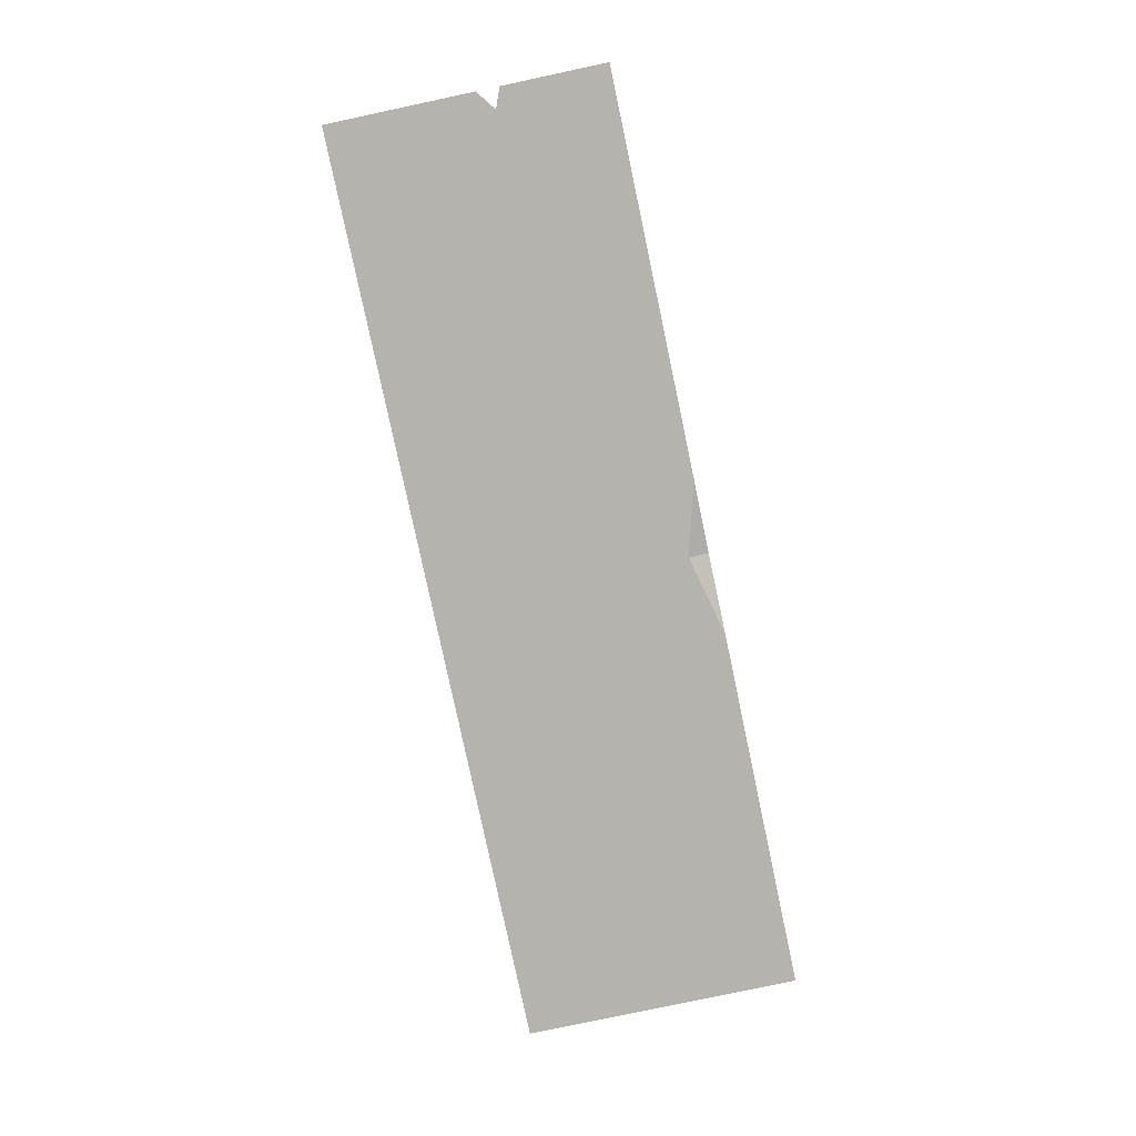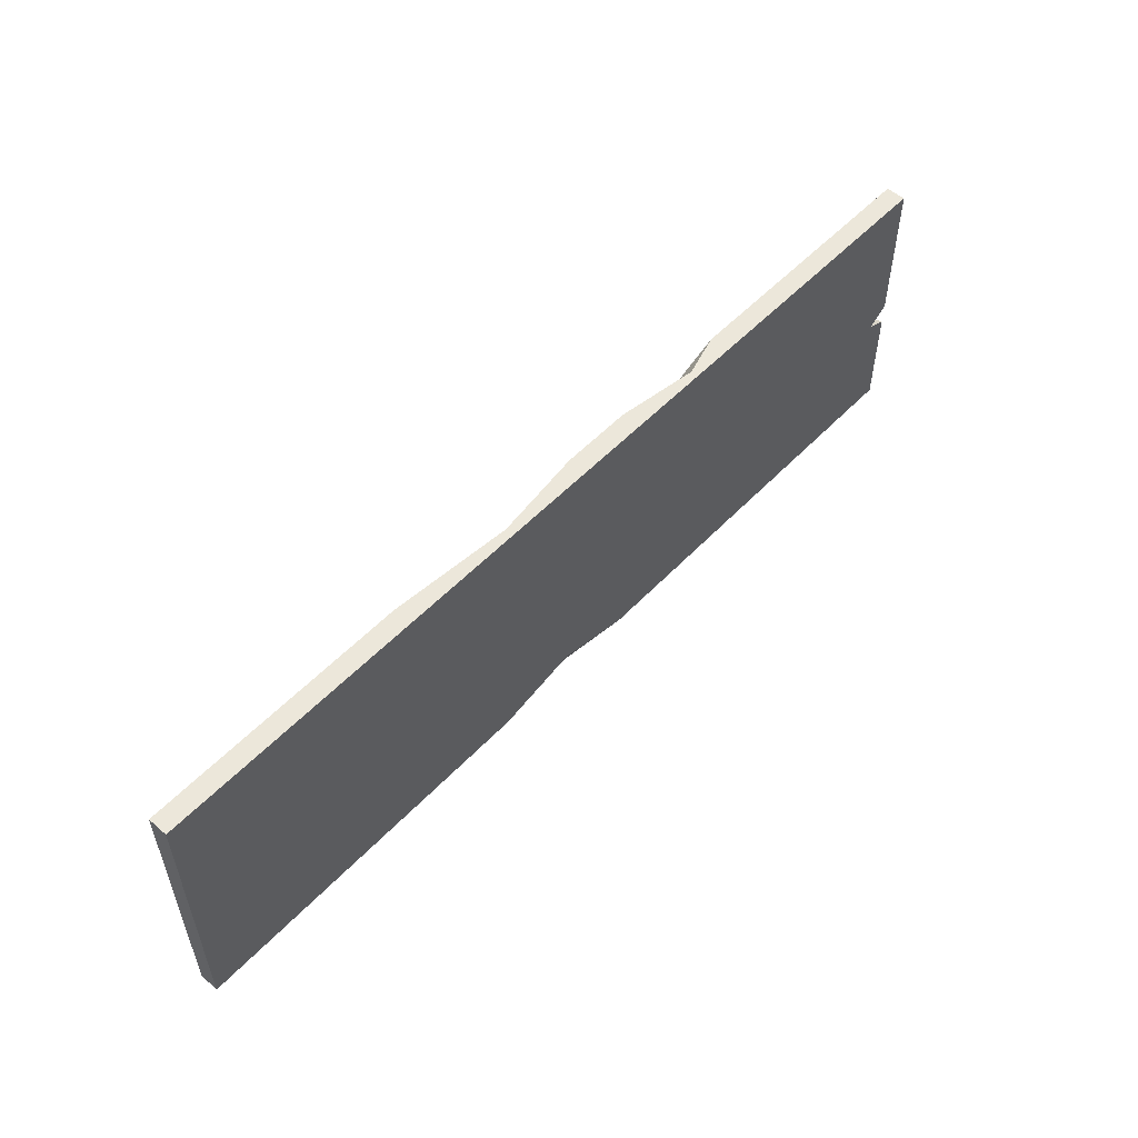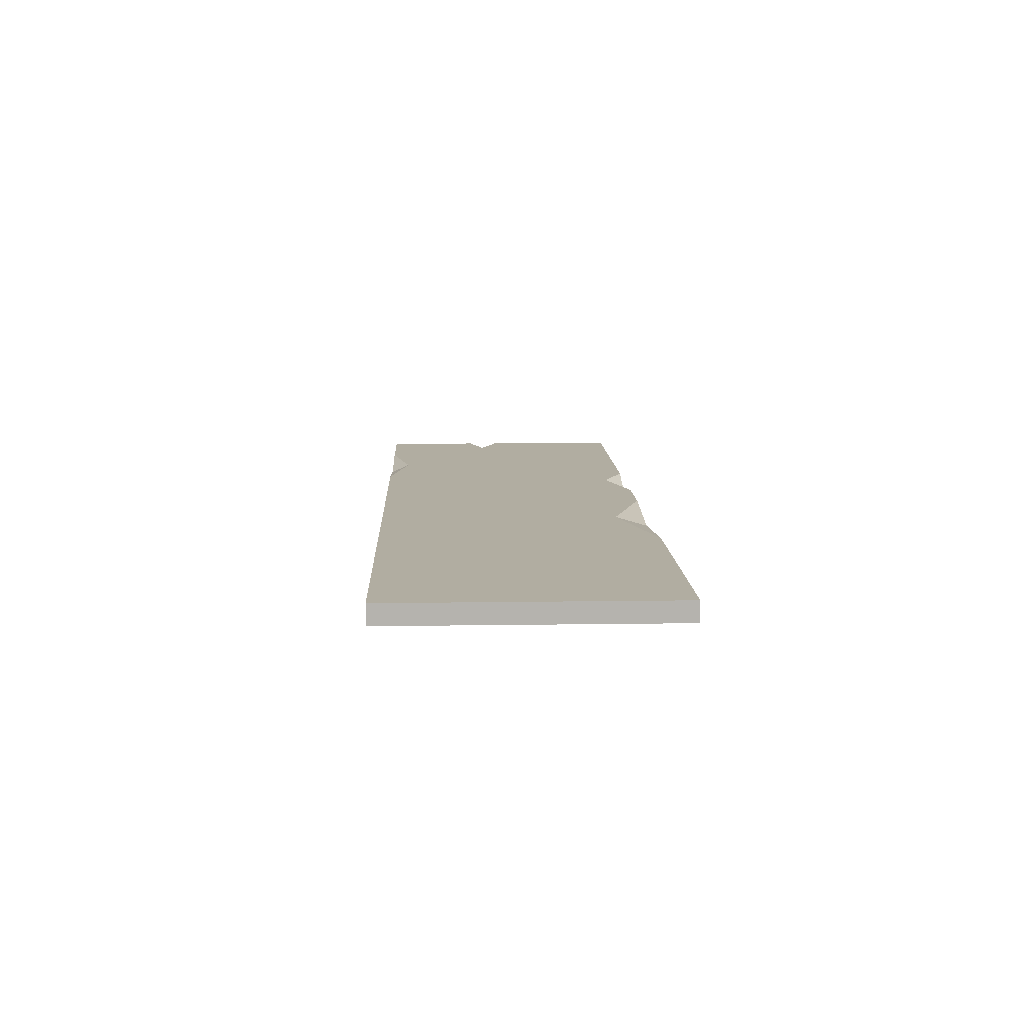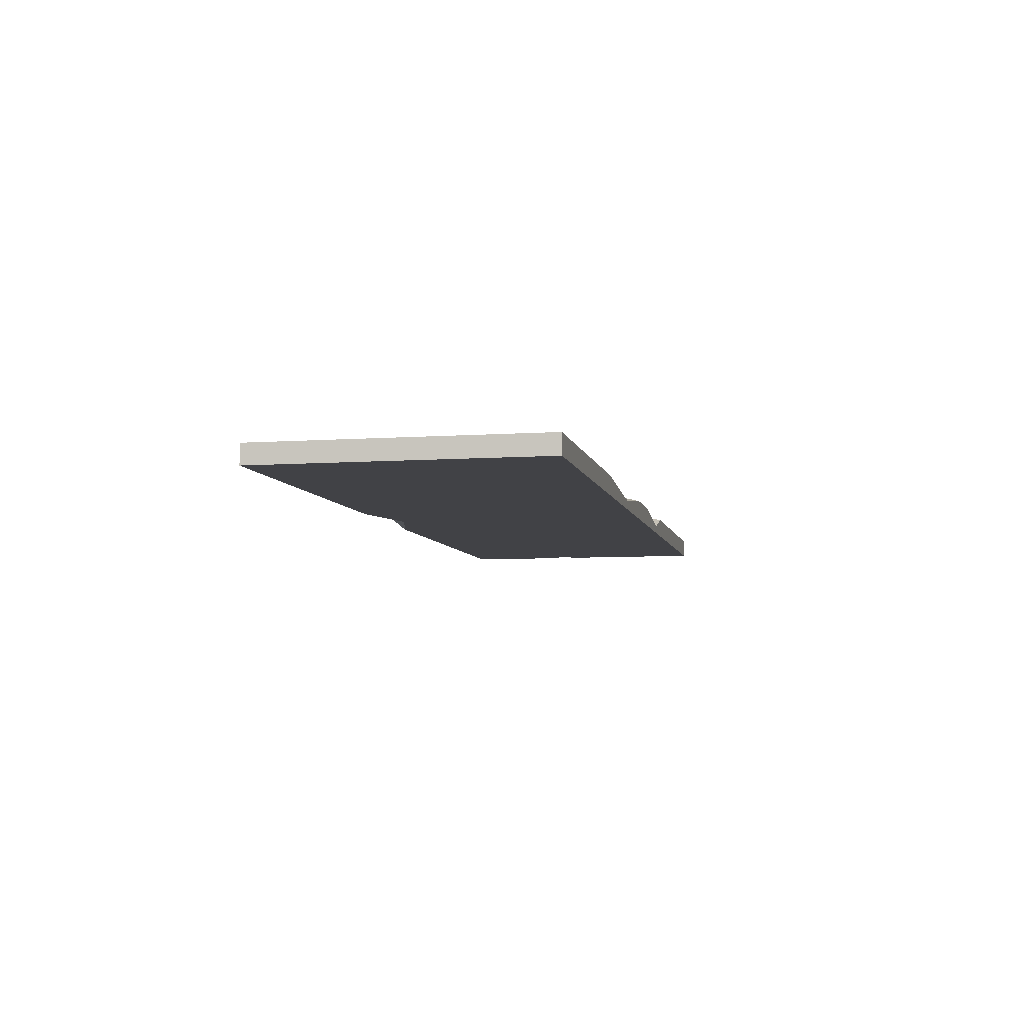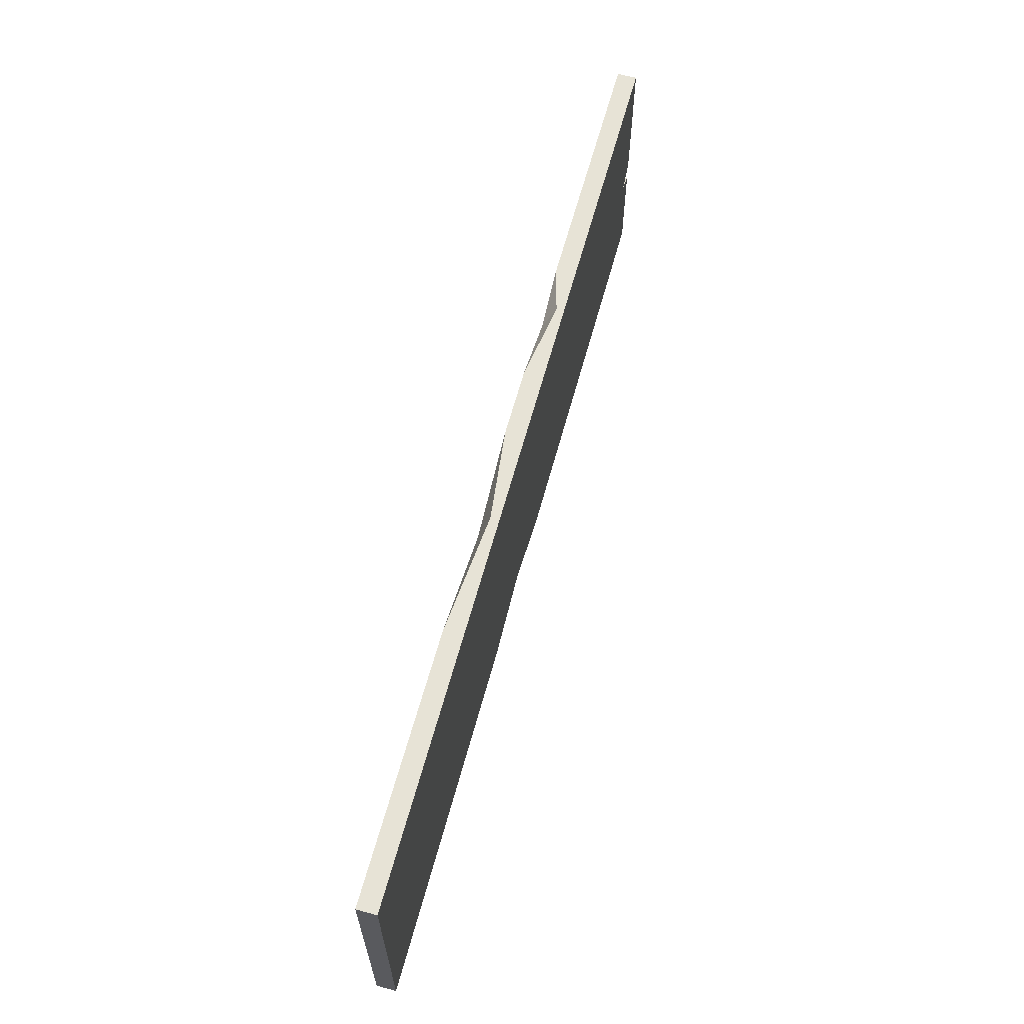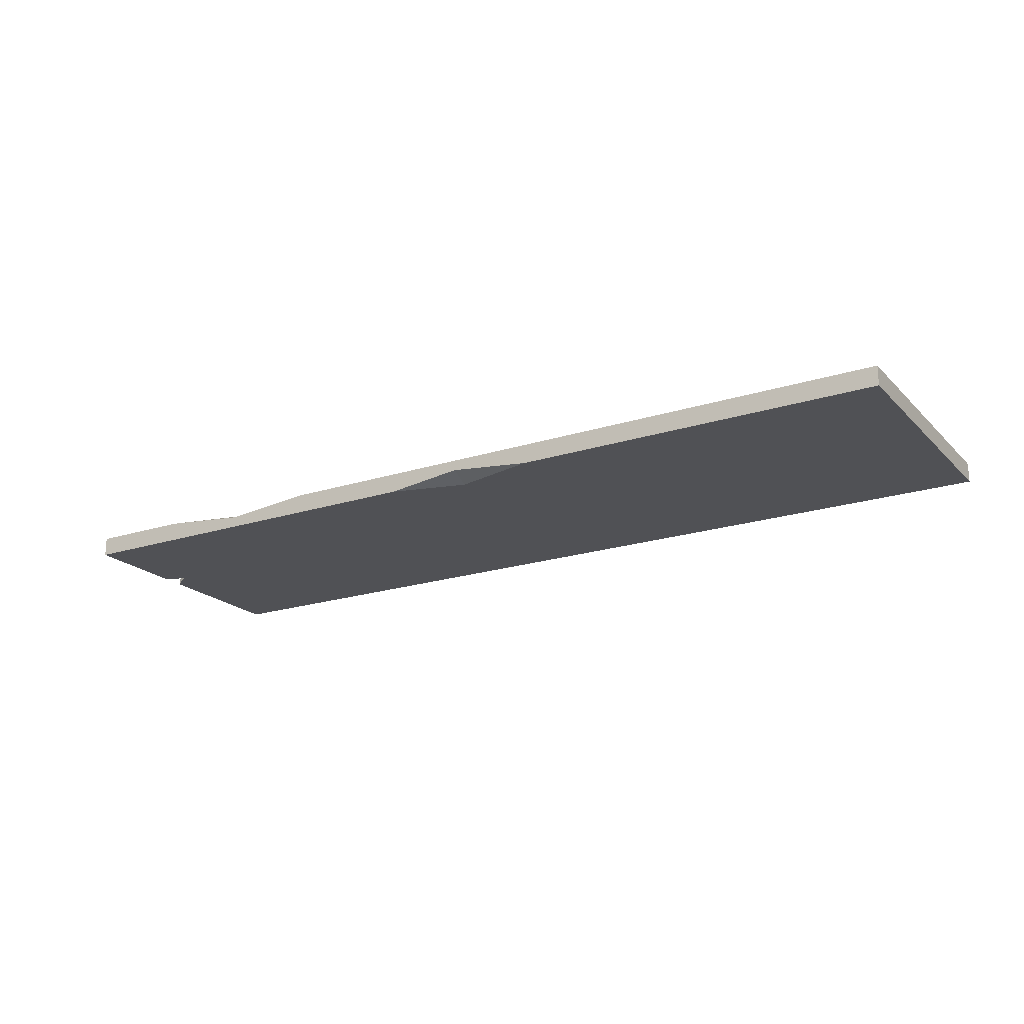
<metadata>
{"format":"obj","ext":"obj","renderer":"f3d","projection":"perspective","resolution":1024,"background":"white","views":[{"elev":-80.0,"azim":-78.0,"up":"+Z"},{"elev":53.9,"azim":132.3,"up":"+Y"},{"elev":10.4,"azim":87.8,"up":"+Z"},{"elev":-6.6,"azim":101.8,"up":"+Z"},{"elev":62.7,"azim":105.2,"up":"+Y"},{"elev":-20.2,"azim":30.6,"up":"+Z"}]}
</metadata>
<code>
v -27.42 -23.13 52.84
v 87.17 -23.13 52.84
v -27.42 11.05 52.84
v 87.17 11.05 52.84
v -27.42 11.05 50.43
v 87.17 11.05 50.43
v -27.42 -23.13 50.43
v 87.17 -23.13 50.43
v 28.49 11.05 52.84
v 54.76 11.05 52.84
v 39.73 11.05 51.52
v 40.52 6.947 52.84
v 5.048 11.05 52.84
v 19.91 11.05 52.84
v 10.19 11.05 51.36
v 11.32 8.387 52.84
v -27.42 -10.74 52.84
v -27.42 -6.749 52.84
v -27.42 -7.265 50.43
v -27.42 -10.11 50.43
v -24.93 -9.15 50.43
v -22.17 -8.964 52.84
v -14.82 -23.13 52.84
v 6.889 -23.13 52.84
v -4.232 -20.73 52.84
v -4.024 -23.13 51.8
v 22.18 -23.13 50.43
v 41.76 -23.13 50.43
v 31.58 -23.13 51.55
v 31.48 -20.63 50.43
f 16 25 24 2 12
f 5 15 11 6
f 5 6 30 21 19
f 7 26 23 1
f 2 8 6 4
f 20 17 22 21
f 9 12 11
f 11 12 10
f 13 16 15
f 15 16 14
f 19 18 3 5
f 7 1 17 20
f 21 22 18 19
f 26 25 23
f 24 25 26
f 27 30 29
f 29 30 28
f 12 2 4 10
f 16 12 9 14
f 1 23 25 22 17
f 22 13 3 18
f 22 25 16 13
f 26 29 2 24
f 7 27 29 26
f 2 29 28 8
f 30 6 8 28
f 21 30 27 7 20
f 3 13 15 5
f 11 15 14 9
f 6 11 10 4

</code>
